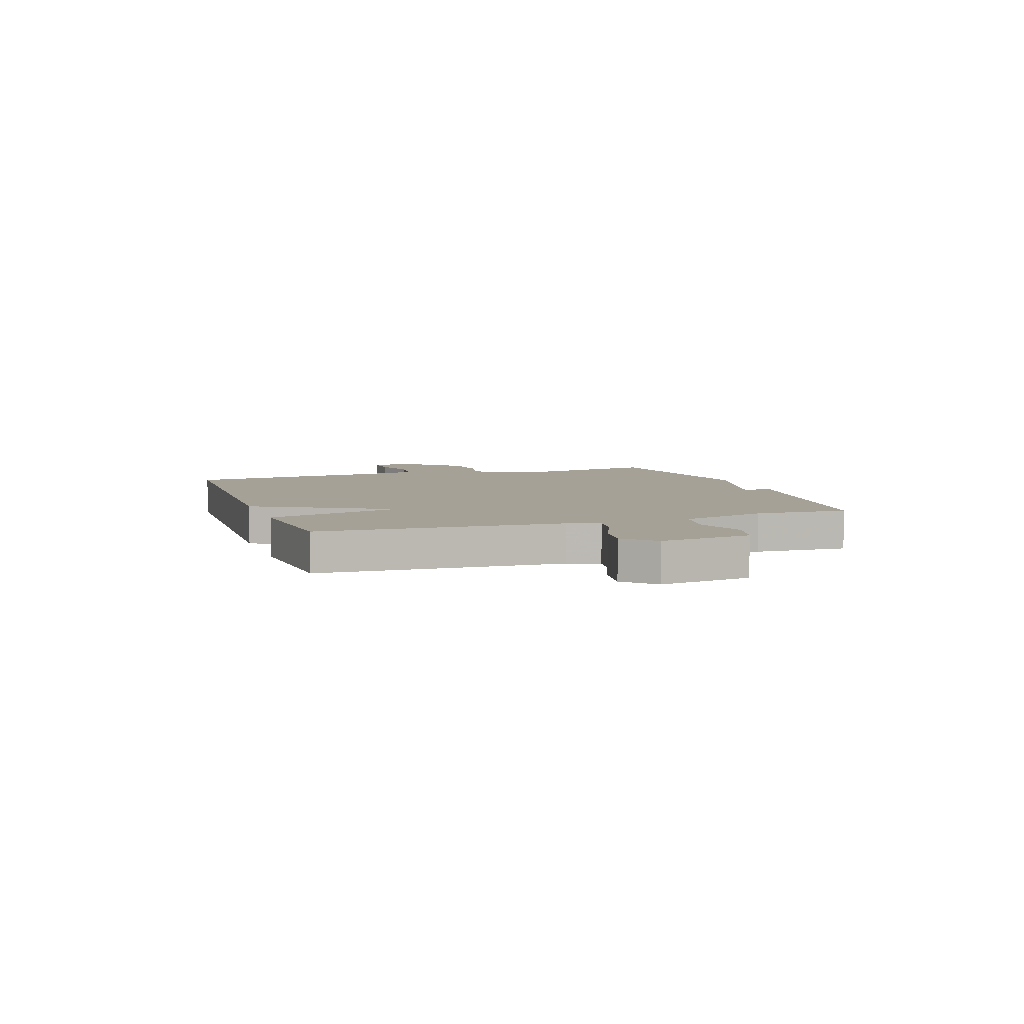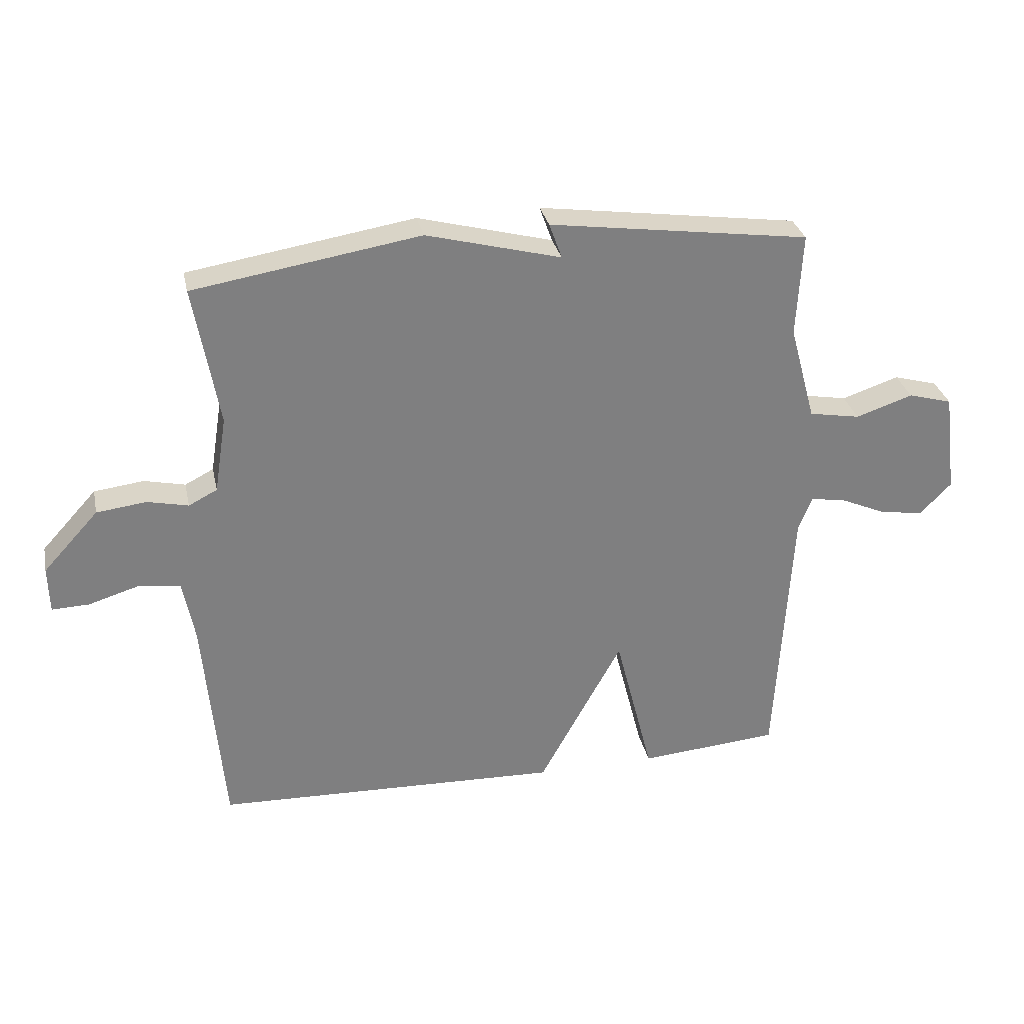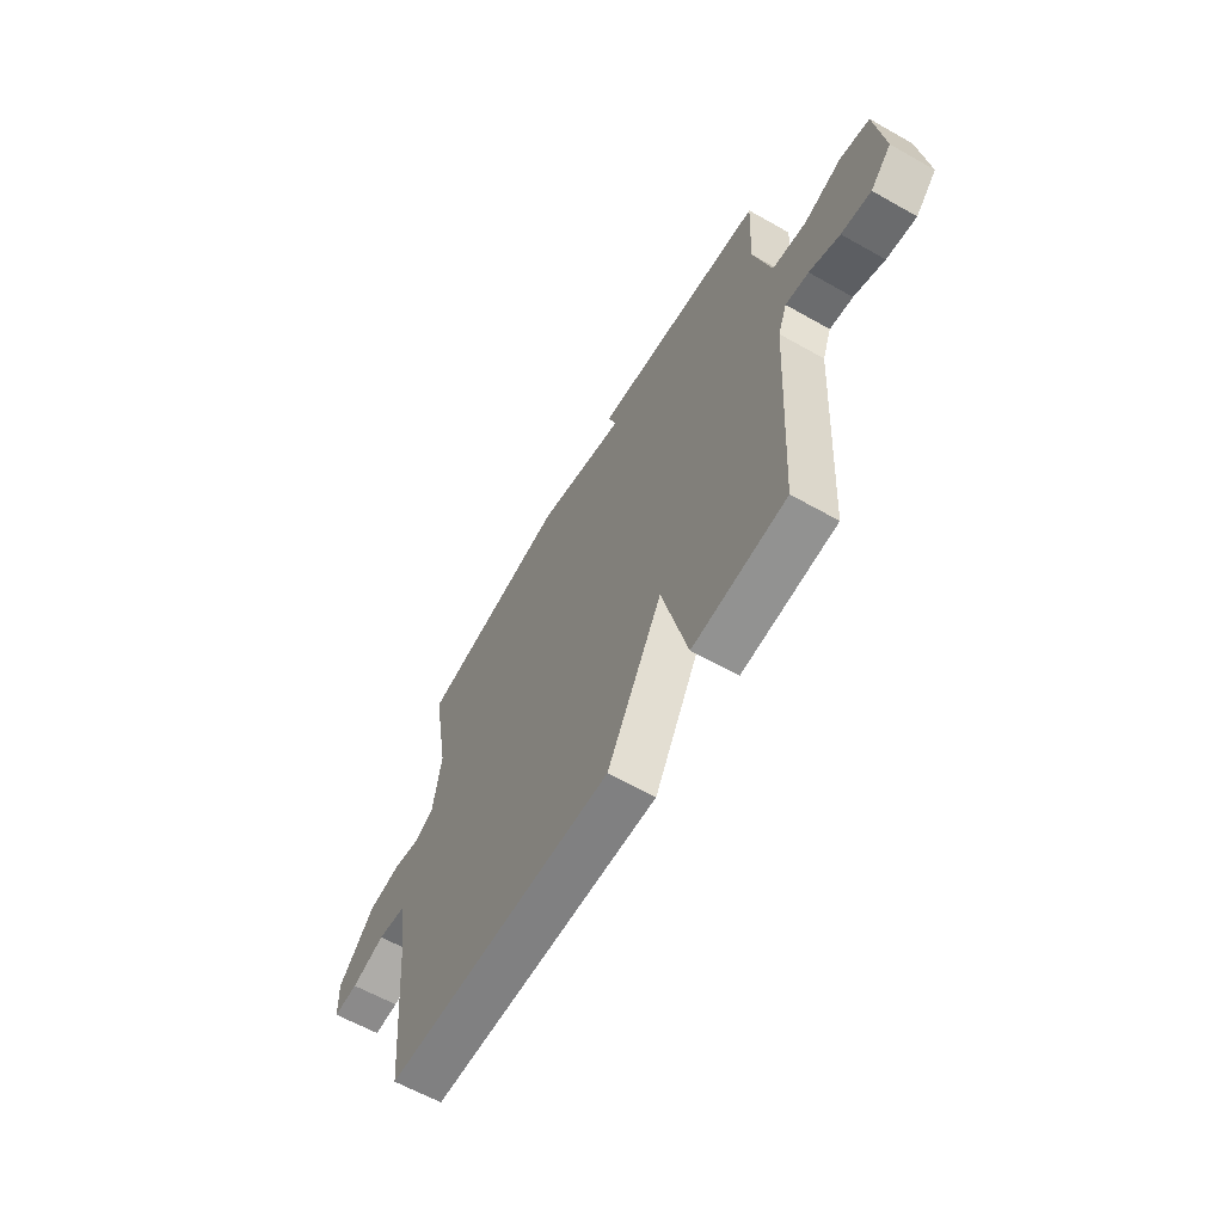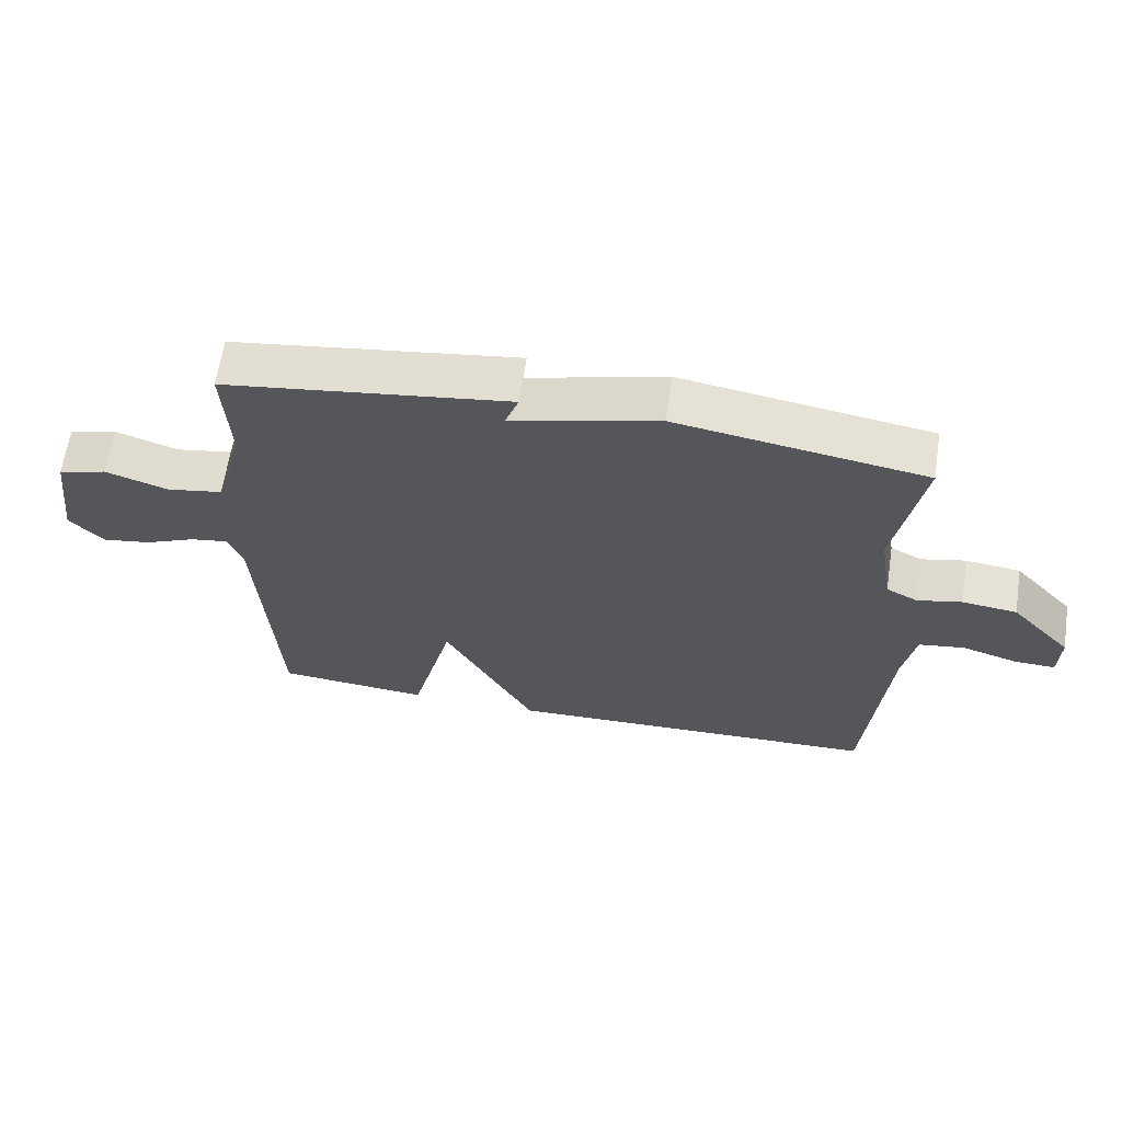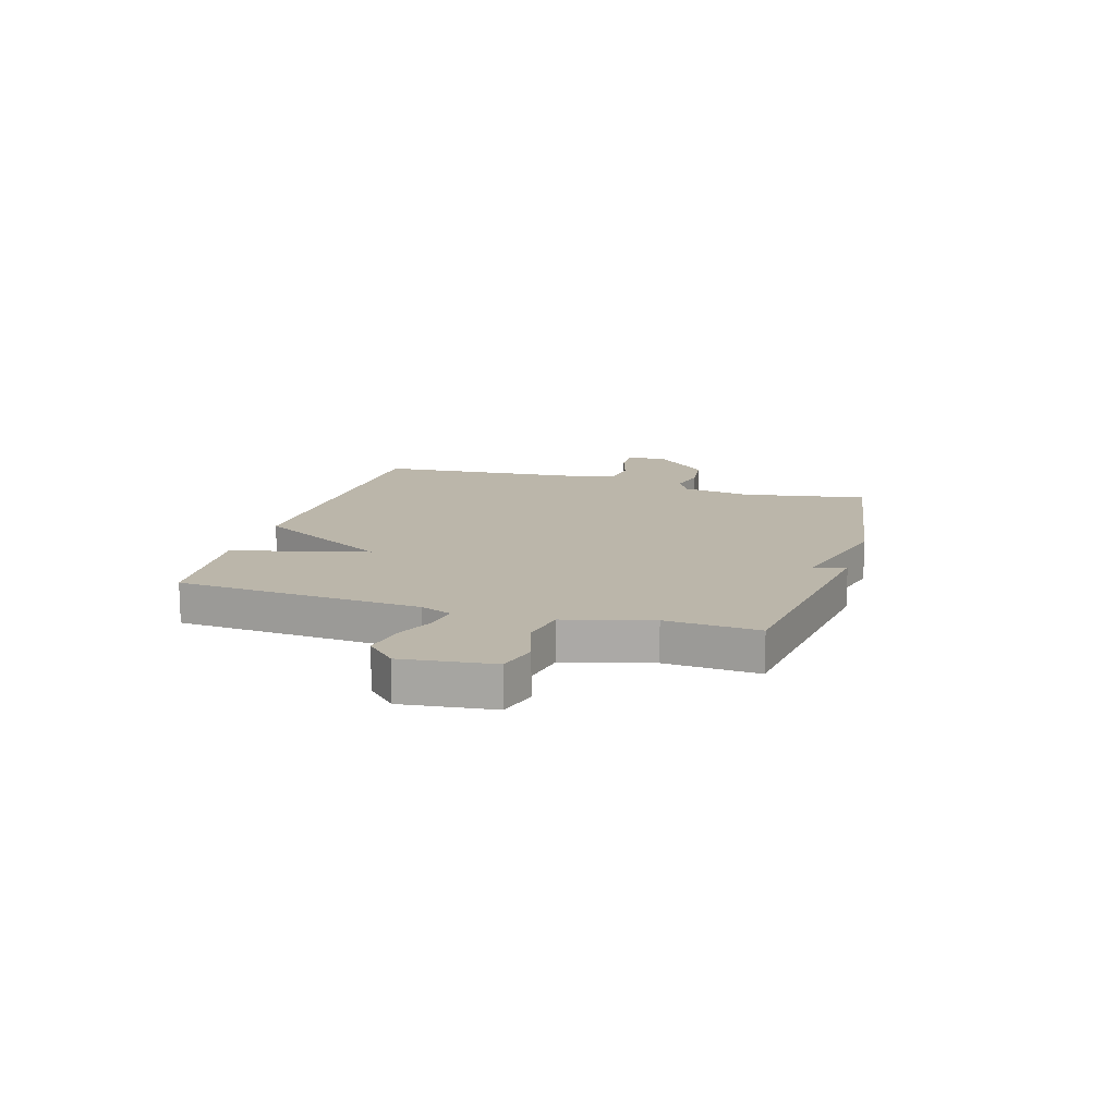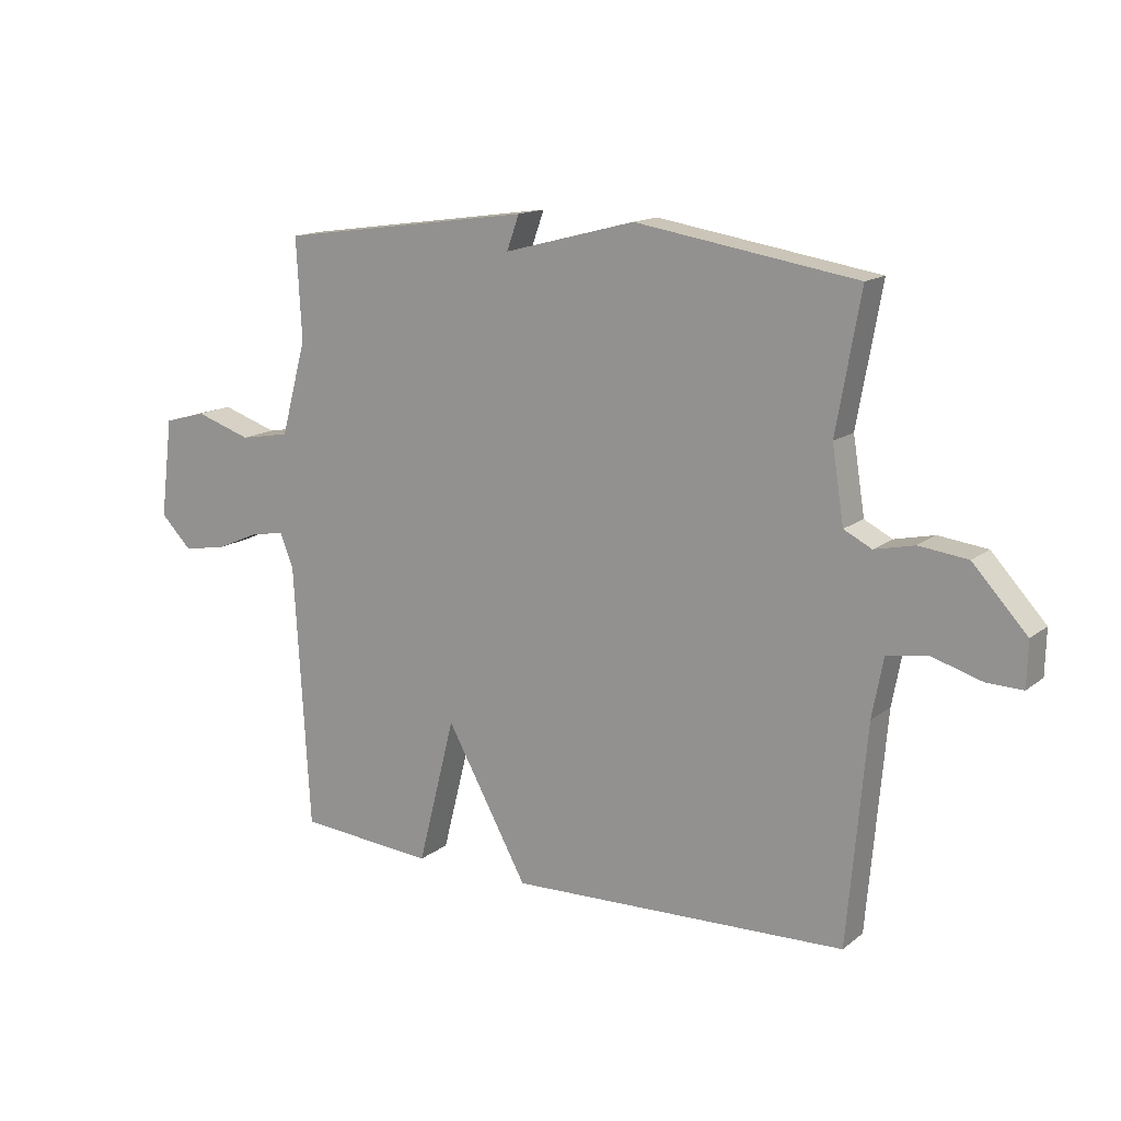
<metadata>
{"format":"obj","ext":"obj","renderer":"f3d","projection":"perspective","resolution":1024,"background":"white","views":[{"elev":6.2,"azim":-109.0,"up":"+Y"},{"elev":30.6,"azim":168.0,"up":"+Z"},{"elev":-61.9,"azim":-119.9,"up":"+Z"},{"elev":63.7,"azim":8.5,"up":"+Z"},{"elev":14.1,"azim":-73.2,"up":"+Y"},{"elev":14.6,"azim":32.1,"up":"+Z"}]}
</metadata>
<code>
v 0.5 0.07 -0.5
v -0.07 0.07 -0.519
v -0.207 0.07 -0.27
v -0.27 0.07 -0.519
v -0.5 0.07 -0.5
v -0.526 0.07 -0.055
v -0.548 0.07 0.002
v -0.605 0.07 -0.007
v -0.68 0.07 -0.04
v -0.753 0.07 -0.052
v -0.805 0.07 0.001
v -0.784 0.07 0.168
v -0.712 0.07 0.188
v -0.618 0.07 0.157
v -0.534 0.07 0.172
v -0.491 0.07 0.33
v -0.5 0.07 0.5
v -0.072 0.07 0.56
v -0.093 0.07 0.502
v 0.128 0.07 0.56
v 0.5 0.07 0.5
v 0.459 0.07 0.27
v 0.479 0.07 0.144
v 0.526 0.07 0.12
v 0.593 0.07 0.135
v 0.675 0.07 0.125
v 0.766 0.07 0.026
v 0.764 0.07 -0.05
v 0.703 0.07 -0.048
v 0.62 0.07 -0.023
v 0.551 0.07 -0.033
v 0.532 0.07 -0.134
v 0.5 0 -0.5
v -0.07 0 -0.519
v -0.207 0 -0.27
v -0.27 0 -0.519
v -0.5 0 -0.5
v -0.526 0 -0.055
v -0.548 0 0.002
v -0.605 0 -0.007
v -0.68 0 -0.04
v -0.753 0 -0.052
v -0.805 0 0.001
v -0.784 0 0.168
v -0.712 0 0.188
v -0.618 0 0.157
v -0.534 0 0.172
v -0.491 0 0.33
v -0.5 0 0.5
v -0.072 0 0.56
v -0.093 0 0.502
v 0.128 0 0.56
v 0.5 0 0.5
v 0.459 0 0.27
v 0.479 0 0.144
v 0.526 0 0.12
v 0.593 0 0.135
v 0.675 0 0.125
v 0.766 0 0.026
v 0.764 0 -0.05
v 0.703 0 -0.048
v 0.62 0 -0.023
v 0.551 0 -0.033
v 0.532 0 -0.134
f 28 29 30
f 27 28 30
f 26 27 30
f 25 26 30
f 24 25 30
f 23 24 30 31
f 19 20 21 22
f 19 22 23
f 16 17 18 19
f 23 31 32
f 19 23 32
f 16 19 32
f 15 16 32
f 12 13 14
f 11 12 14
f 10 11 14
f 9 10 14
f 8 9 14
f 7 8 14 15
f 3 4 5 6
f 15 32 1
f 7 15 1
f 6 7 1
f 3 6 1
f 1 2 3
f 62 61 60
f 62 60 59
f 62 59 58
f 62 58 57
f 62 57 56
f 63 62 56 55
f 54 53 52 51
f 55 54 51
f 51 50 49 48
f 64 63 55
f 64 55 51
f 64 51 48
f 64 48 47
f 46 45 44
f 46 44 43
f 46 43 42
f 46 42 41
f 46 41 40
f 47 46 40 39
f 38 37 36 35
f 33 64 47
f 33 47 39
f 33 39 38
f 33 38 35
f 35 34 33
f 1 33 34 2
f 2 34 35 3
f 3 35 36 4
f 4 36 37 5
f 5 37 38 6
f 6 38 39 7
f 7 39 40 8
f 8 40 41 9
f 9 41 42 10
f 10 42 43 11
f 11 43 44 12
f 12 44 45 13
f 13 45 46 14
f 14 46 47 15
f 15 47 48 16
f 16 48 49 17
f 17 49 50 18
f 18 50 51 19
f 19 51 52 20
f 20 52 53 21
f 21 53 54 22
f 22 54 55 23
f 23 55 56 24
f 24 56 57 25
f 25 57 58 26
f 26 58 59 27
f 27 59 60 28
f 28 60 61 29
f 29 61 62 30
f 30 62 63 31
f 31 63 64 32
f 32 64 33 1

</code>
